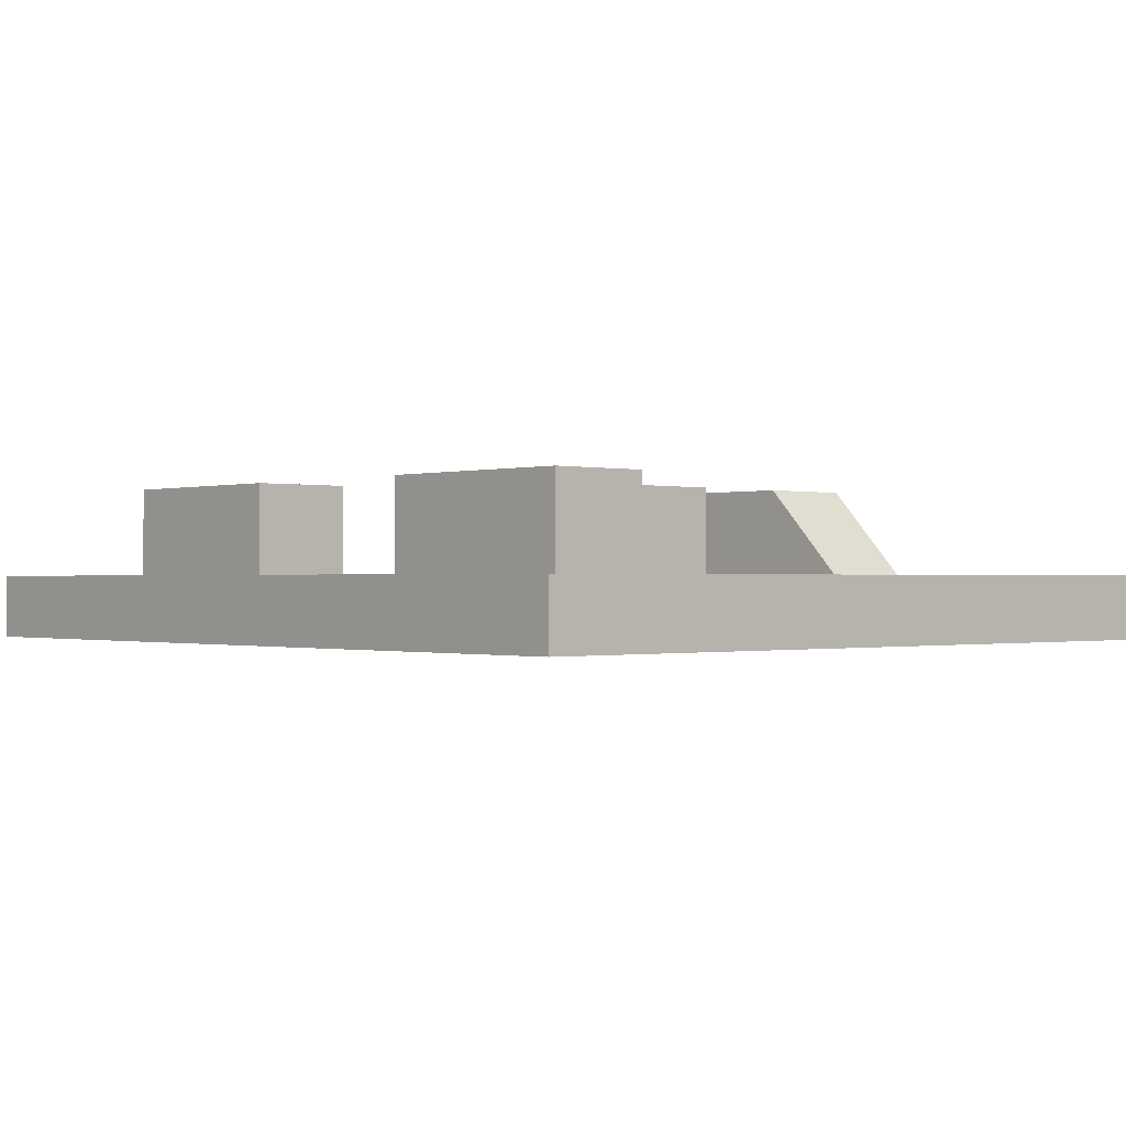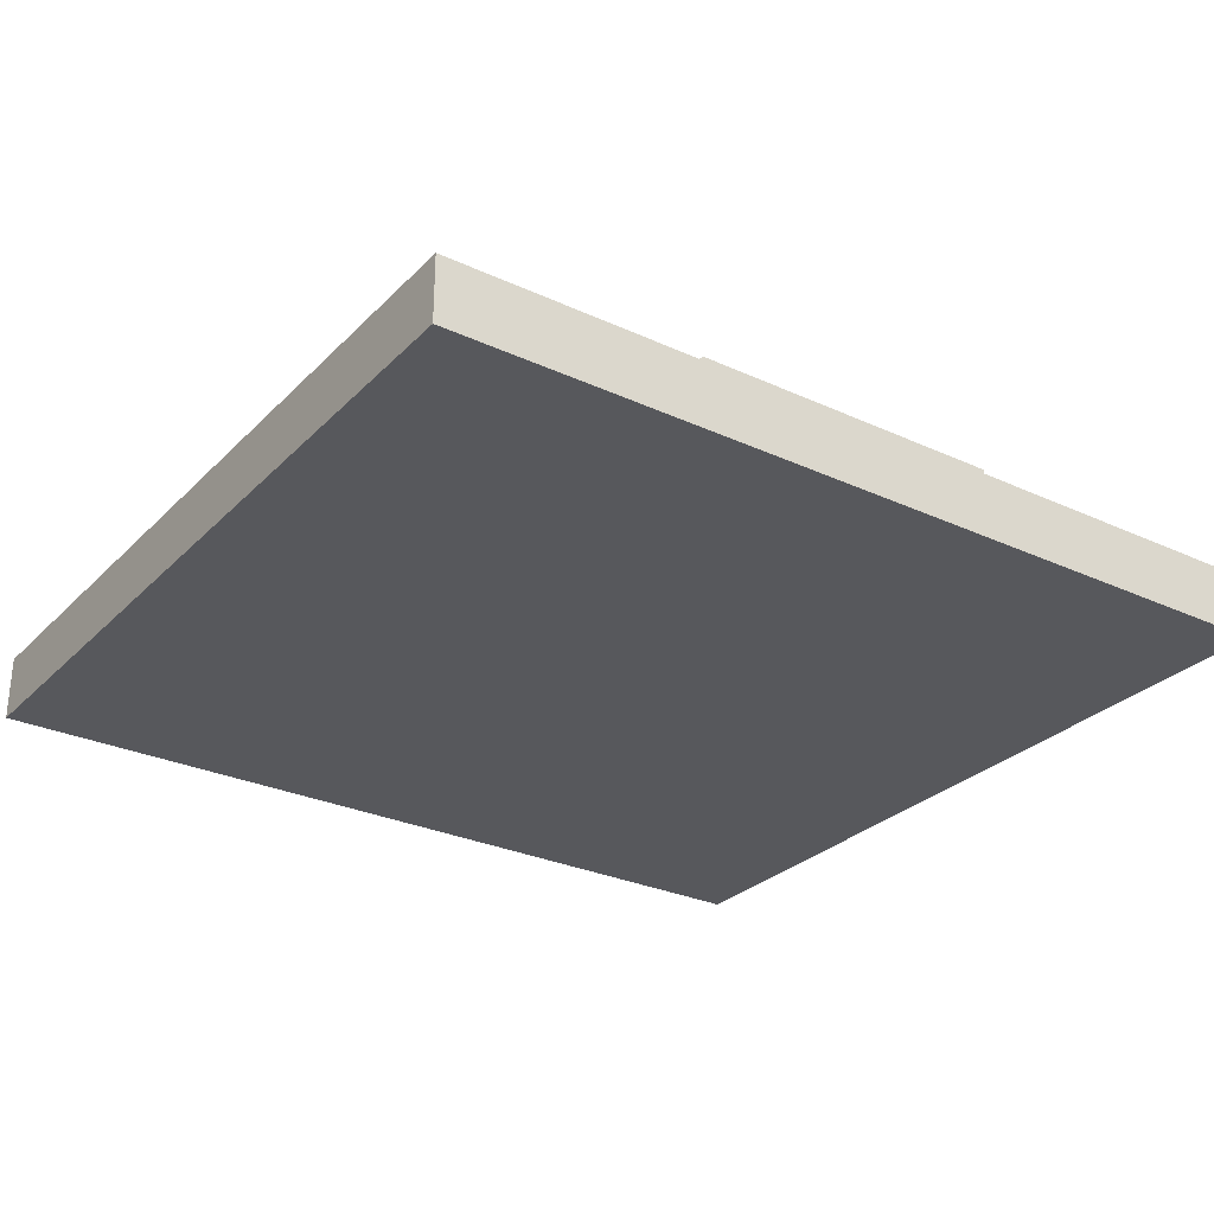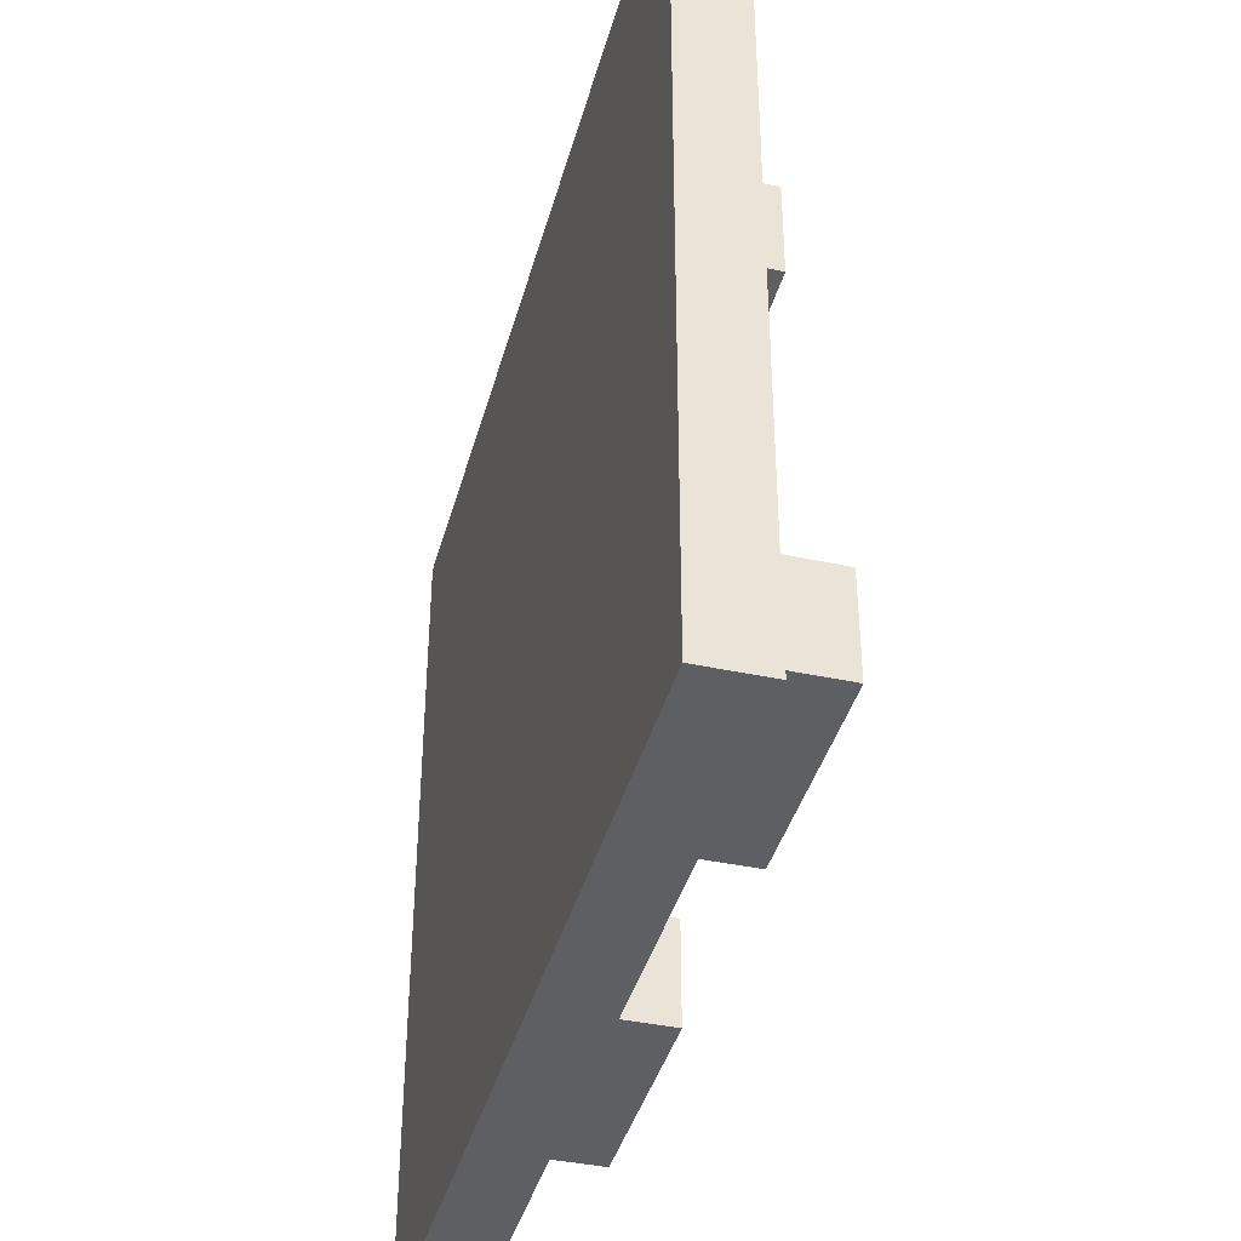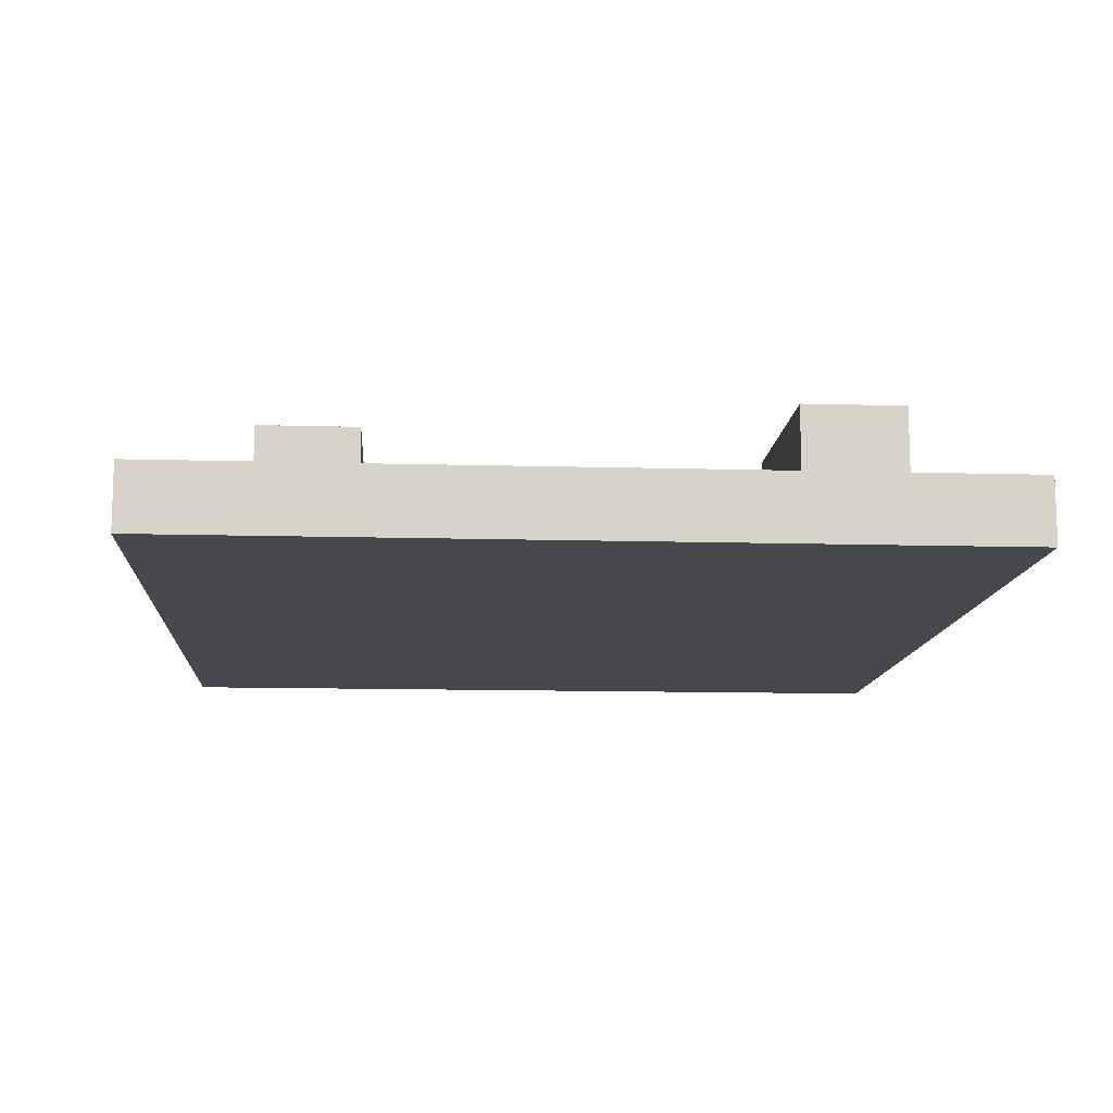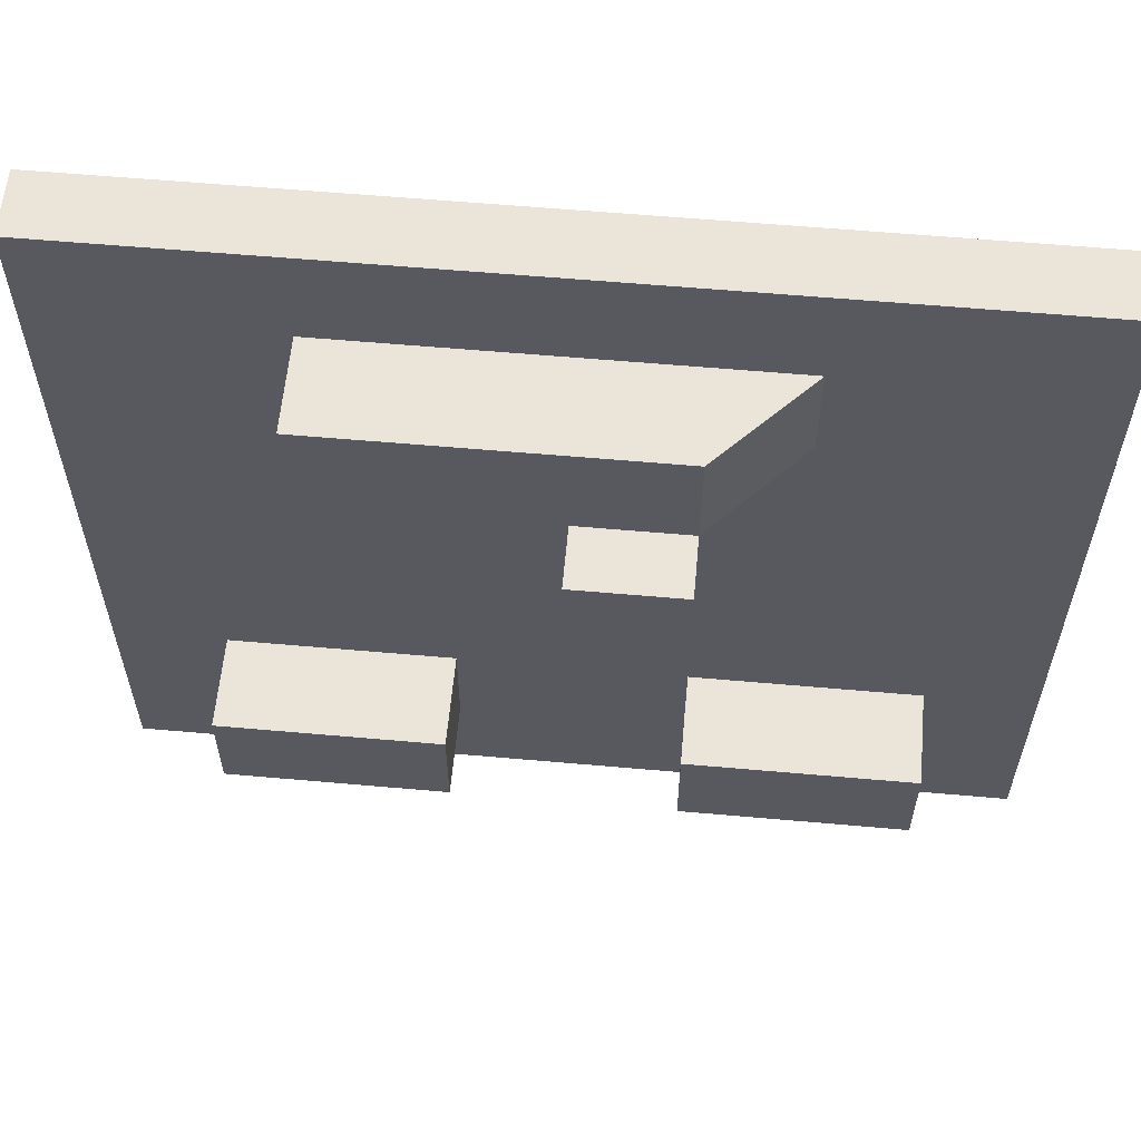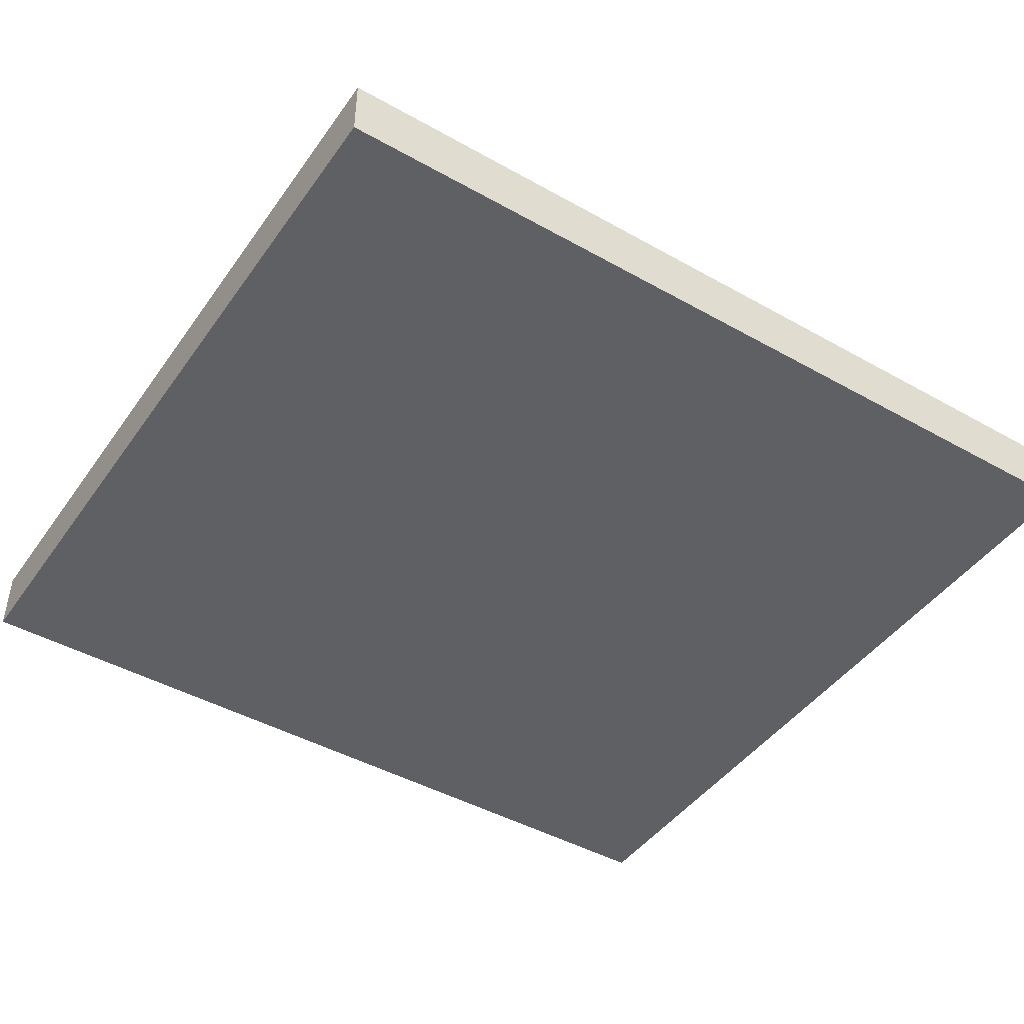
<metadata>
{"format":"obj","ext":"obj","renderer":"f3d","projection":"perspective","resolution":1024,"background":"white","views":[{"elev":-0.5,"azim":-131.8,"up":"+Y"},{"elev":-28.5,"azim":-34.7,"up":"+Y"},{"elev":-40.1,"azim":75.1,"up":"+Z"},{"elev":-11.9,"azim":86.1,"up":"+Y"},{"elev":59.5,"azim":-174.8,"up":"+Z"},{"elev":-44.9,"azim":146.9,"up":"+Y"}]}
</metadata>
<code>
o Cube
v 13.51 1 -12.53
v 13.51 -1 -12.53
v 13.51 1 12.53
v 13.51 -1 12.53
v -13.51 1 -12.53
v -13.51 -1 -12.53
v -13.51 1 12.53
v -13.51 -1 12.53
v 0 -1 -12.53
v 0 1 12.53
v 0 -1 12.53
v 0 1 -12.53
v -13.51 -1 0
v 13.51 1 0
v -13.51 1 0
v 13.51 -1 0
v 0 -1 0
v 0 1 0
v -13.51 -1 6.266
v 13.51 1 6.266
v 0 -1 6.266
v 0 1 6.266
v -13.51 1 6.266
v 13.51 -1 6.266
v 6.756 -1 12.53
v 6.756 1 -12.53
v 6.756 -1 -12.53
v 6.756 1 12.53
v 6.756 1 0
v 6.756 -1 0
v 6.756 1 6.266
v 6.756 -1 6.266
v -13.51 1 -6.266
v 13.51 -1 -6.266
v -13.51 -1 -6.266
v 13.51 1 -6.266
v 0 -1 -6.266
v 0 1 -6.266
v 6.756 -1 -6.266
v 6.756 1 -6.266
v -6.756 -1 -12.53
v -6.756 1 12.53
v -6.756 -1 12.53
v -6.756 1 -12.53
v -6.756 -1 0
v -6.756 1 0
v -6.756 -1 6.266
v -7.66 1 6.266
v -6.756 1 -6.266
v -6.756 -1 -6.266
v -13.51 -1 9.399
v 13.51 1 9.399
v 0 -1 9.399
v 0 1 9.399
v -13.51 1 9.399
v 13.51 -1 9.399
v 6.756 1 9.399
v 6.756 -1 9.399
v -6.756 -1 9.399
v -7.66 1 9.399
v -13.51 1 3.133
v 13.51 -1 3.133
v -13.51 -1 3.133
v 13.51 1 3.133
v 0 -1 3.133
v 0 1 3.133
v 6.756 -1 3.133
v 6.756 1 3.133
v -6.756 1 3.133
v -6.756 -1 3.133
v -13.51 -1 -3.133
v 13.51 1 -3.133
v 0 -1 -3.133
v 0 1 -3.133
v 6.756 -1 -3.133
v 6.756 1 -3.133
v -13.51 1 -3.133
v 13.51 -1 -3.133
v -6.756 1 -3.133
v -6.756 -1 -3.133
v -13.51 1 -9.399
v 13.51 -1 -9.399
v -13.51 -1 -9.399
v 13.51 1 -9.399
v 0 -1 -9.399
v 0 1 -9.399
v 6.756 -1 -9.399
v 6.756 1 -9.399
v -6.756 -1 -9.399
v -6.756 1 -9.399
v 3.378 -1 -12.53
v 3.378 1 12.53
v 3.378 -1 0
v 3.378 -1 6.266
v 3.378 -1 12.53
v 3.378 1 -12.53
v 3.378 1 0
v 3.378 1 6.266
v 3.378 -1 -6.266
v 3.378 1 -6.266
v 3.378 -1 9.399
v 3.378 1 9.399
v 3.378 -1 3.133
v 3.378 1 3.133
v 3.378 -1 -3.133
v 3.378 1 -3.133
v 3.378 1 -9.399
v 3.378 -1 -9.399
v 10.13 -1 12.53
v 10.13 1 -12.53
v 10.13 1 0
v 10.13 1 6.266
v 10.13 -1 -12.53
v 10.13 1 12.53
v 10.13 -1 0
v 10.13 -1 6.266
v 10.13 1 -6.266
v 10.13 -1 -6.266
v 10.13 1 9.399
v 10.13 -1 9.399
v 10.13 1 3.133
v 10.13 -1 3.133
v 10.13 1 -3.133
v 10.13 -1 -3.133
v 10.13 -1 -9.399
v 10.13 1 -9.399
v -3.378 -1 12.53
v -3.378 1 -12.53
v -3.378 1 0
v -6.084 1 6.266
v -3.378 1 -6.266
v -3.378 -1 -12.53
v -3.378 1 12.53
v -3.378 -1 0
v -3.378 -1 6.266
v -3.378 -1 -6.266
v -6.084 1 9.399
v -3.378 -1 9.399
v -3.378 1 3.133
v -3.378 -1 3.133
v -3.378 1 -3.133
v -3.378 -1 -3.133
v -3.378 1 -9.399
v -3.378 -1 -9.399
v -10.22 -1 -12.53
v -10.22 1 12.53
v -10.22 -1 0
v -10.22 -1 6.266
v -10.22 -1 -6.266
v -10.22 -1 12.53
v -10.22 1 -12.53
v -10.22 1 0
v -10.22 1 6.266
v -10.22 1 -6.266
v -10.22 -1 9.399
v -10.22 1 9.399
v -10.22 -1 3.133
v -10.22 1 3.133
v -10.22 -1 -3.133
v -10.22 1 -3.133
v -10.22 -1 -9.399
v -10.22 1 -9.399
v 0 3.825 -3.133
v 0 3.825 0
v -3.378 3.825 0
v -3.378 3.825 6.266
v 0 3.825 6.266
v 3.378 3.825 6.266
v 6.756 3.825 6.266
v 6.756 3.825 -9.399
v 6.756 3.825 -6.266
v 3.378 3.825 -6.266
v -10.22 3.825 -6.266
v -6.756 3.825 -6.266
v -6.756 3.825 -9.399
v 0 3.825 9.399
v 6.756 3.825 9.399
v -3.378 3.825 9.399
v 3.378 3.825 9.399
v 0 3.825 3.133
v -3.378 3.825 3.133
v -3.378 3.825 -3.133
v 3.378 3.825 -9.399
v -10.22 3.825 -9.399
v 10.13 3.825 -6.266
v 10.13 3.825 -9.399
v -3.378 3.825 -6.266
v -3.378 3.825 -9.399
f 156 55 7 146
f 150 146 7 8
f 83 81 5 6
f 120 56 4 109
f 56 52 3 4
f 113 110 1 2
f 132 128 12 9
f 138 53 11 127
f 95 92 10 11
f 102 54 10 92
f 106 74 18 97
f 142 73 17 134
f 78 72 14 16
f 124 78 16 115
f 63 61 15 13
f 160 77 15 152
f 51 55 23 19
f 104 66 22 98
f 140 65 21 135
f 62 64 20 24
f 122 62 24 116
f 158 61 23 153
f 103 67 32 94
f 121 68 31 112
f 105 75 30 93
f 123 76 29 111
f 119 57 28 114
f 109 114 28 25
f 91 96 26 27
f 101 58 25 95
f 74 141 182 163
f 108 87 39 99
f 162 81 33 154
f 125 82 34 118
f 82 84 36 34
f 144 85 37 136
f 107 86 38 100
f 71 77 33 35
f 161 89 50 149
f 22 130 166 167
f 139 69 48 130
f 157 70 47 148
f 141 79 46 129
f 159 80 45 147
f 155 59 43 150
f 145 151 44 41
f 127 133 42 43
f 137 60 42 133
f 130 48 60 137
f 148 47 59 155
f 94 32 58 101
f 112 31 57 119
f 8 7 55 51
f 57 31 169 177
f 135 21 53 138
f 24 20 52 56
f 116 24 56 120
f 153 23 55 156
f 147 45 70 157
f 129 46 69 139
f 111 29 68 121
f 93 30 67 103
f 152 15 61 158
f 115 16 62 122
f 16 14 64 62
f 134 17 65 140
f 97 18 66 104
f 19 23 61 63
f 149 50 80 159
f 131 49 79 141
f 13 15 77 71
f 117 40 76 123
f 99 39 75 105
f 154 33 77 160
f 118 34 78 124
f 34 36 72 78
f 136 37 73 142
f 100 38 74 106
f 128 44 90 143
f 145 41 89 161
f 96 12 86 107
f 132 9 85 144
f 2 1 84 82
f 113 2 82 125
f 151 5 81 162
f 91 27 87 108
f 110 26 88 126
f 35 33 81 83
f 9 91 108 85
f 26 96 107 88
f 40 100 106 76
f 37 99 105 73
f 29 97 104 68
f 17 93 103 65
f 31 98 168 169
f 21 94 101 53
f 98 22 167 168
f 85 108 99 37
f 53 101 95 11
f 9 12 96 91
f 73 105 93 17
f 65 103 94 21
f 68 104 98 31
f 76 106 97 29
f 57 102 92 28
f 25 28 92 95
f 1 110 126 84
f 27 113 125 87
f 39 118 124 75
f 36 117 123 72
f 30 115 122 67
f 14 111 121 64
f 32 116 120 58
f 20 112 119 52
f 87 125 118 39
f 84 126 117 36
f 4 3 114 109
f 52 119 114 3
f 72 123 111 14
f 64 121 112 20
f 67 122 116 32
f 75 124 115 30
f 27 26 110 113
f 58 120 109 25
f 41 132 144 89
f 12 128 143 86
f 50 136 142 80
f 38 131 141 74
f 45 134 140 70
f 40 117 185 171
f 47 135 138 59
f 88 107 183 170
f 54 137 133 10
f 11 10 133 127
f 143 90 175 188
f 66 139 130 22
f 86 143 131 38
f 89 144 136 50
f 70 140 135 47
f 80 142 134 45
f 59 138 127 43
f 41 44 128 132
f 44 151 162 90
f 6 145 161 83
f 49 154 160 79
f 35 149 159 71
f 46 152 158 69
f 13 147 157 63
f 48 153 156 60
f 19 148 155 51
f 6 5 151 145
f 51 155 150 8
f 71 159 147 13
f 63 157 148 19
f 83 161 149 35
f 129 139 181 165
f 69 158 153 48
f 79 160 152 46
f 43 42 146 150
f 60 156 146 42
f 186 170 171 185
f 188 175 174 187
f 168 167 176 179
f 169 168 179 177
f 170 183 172 171
f 164 165 181 180
f 167 166 178 176
f 163 182 165 164
f 175 184 173 174
f 130 137 178 166
f 126 88 170 186
f 100 40 171 172
f 102 57 177 179
f 49 131 187 174
f 139 66 180 181
f 90 162 184 175
f 54 102 179 176
f 141 129 165 182
f 117 126 186 185
f 107 100 172 183
f 137 54 176 178
f 154 49 174 173
f 66 18 164 180
f 18 74 163 164
f 162 154 173 184
f 131 143 188 187

</code>
